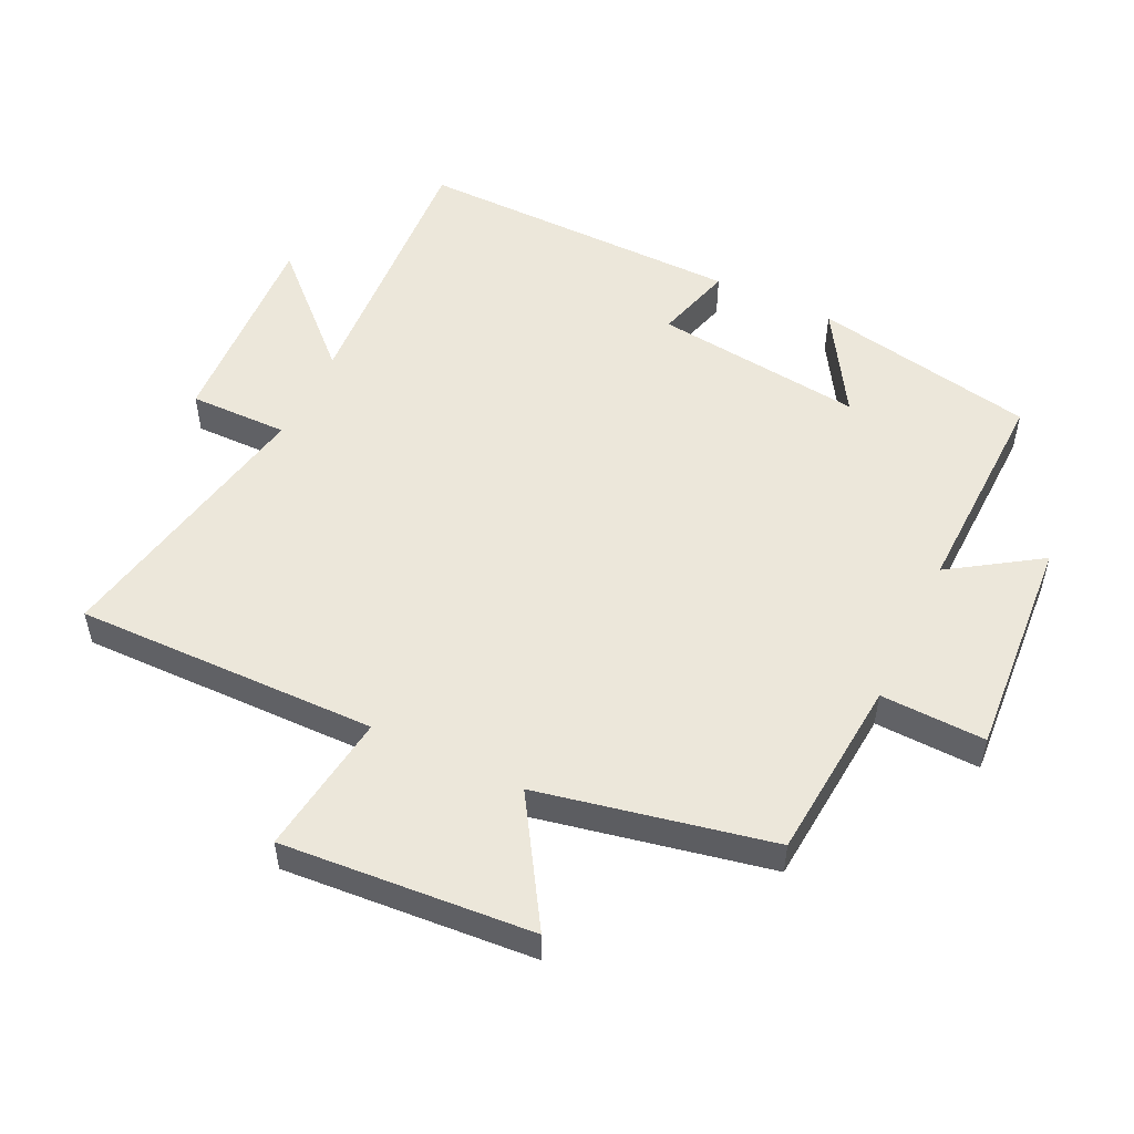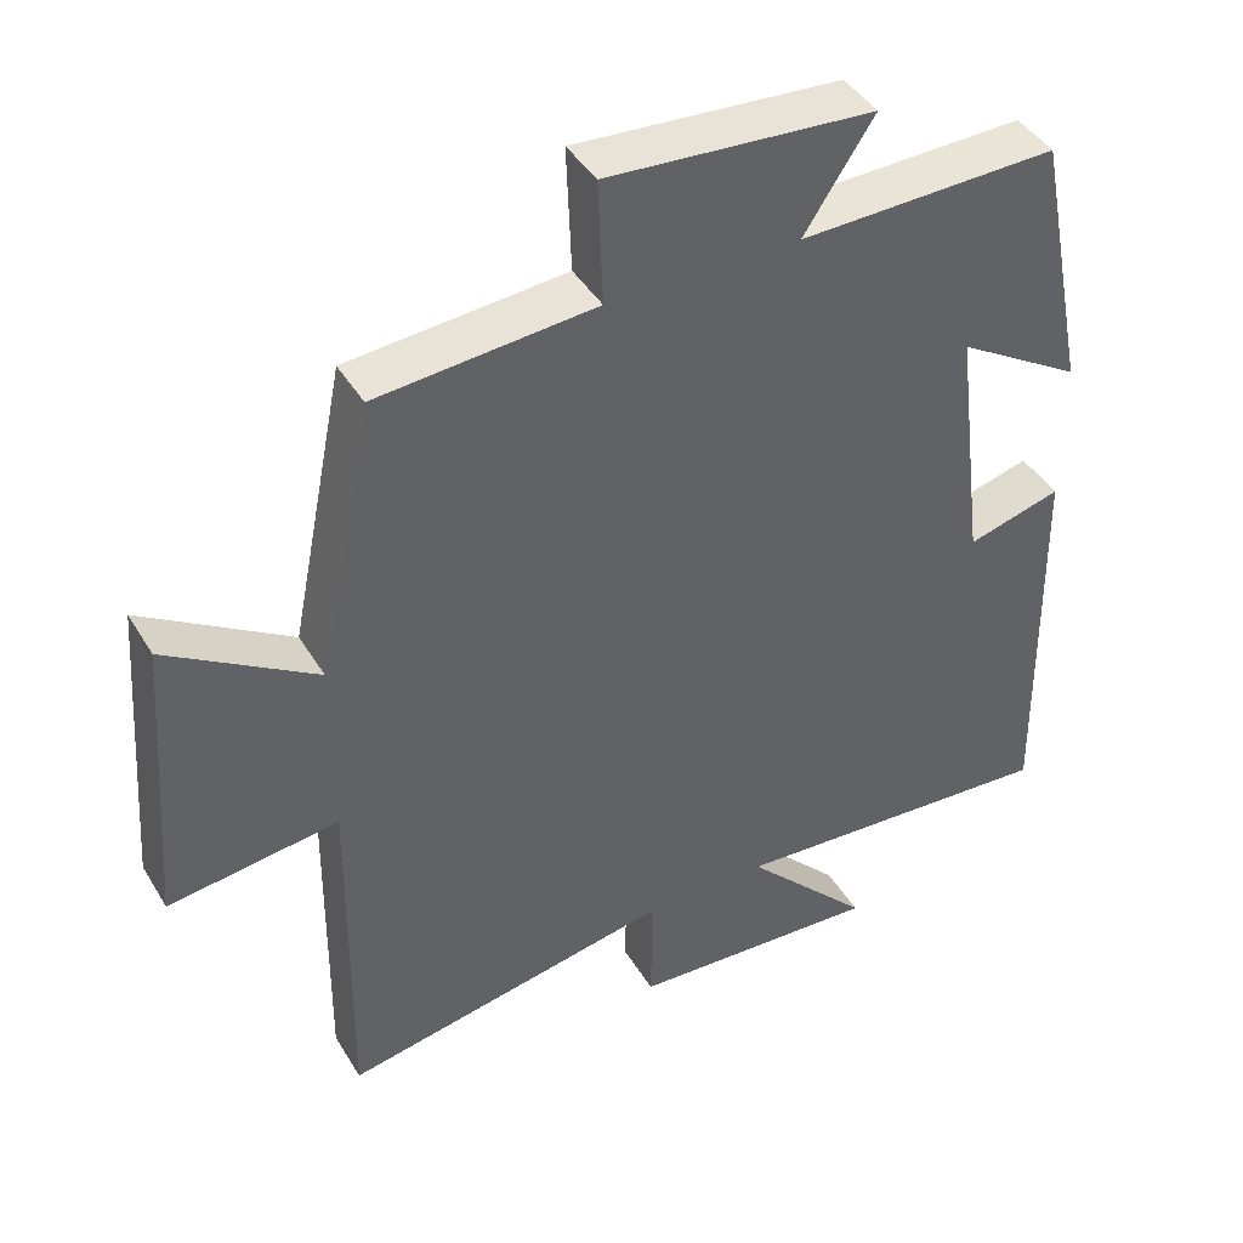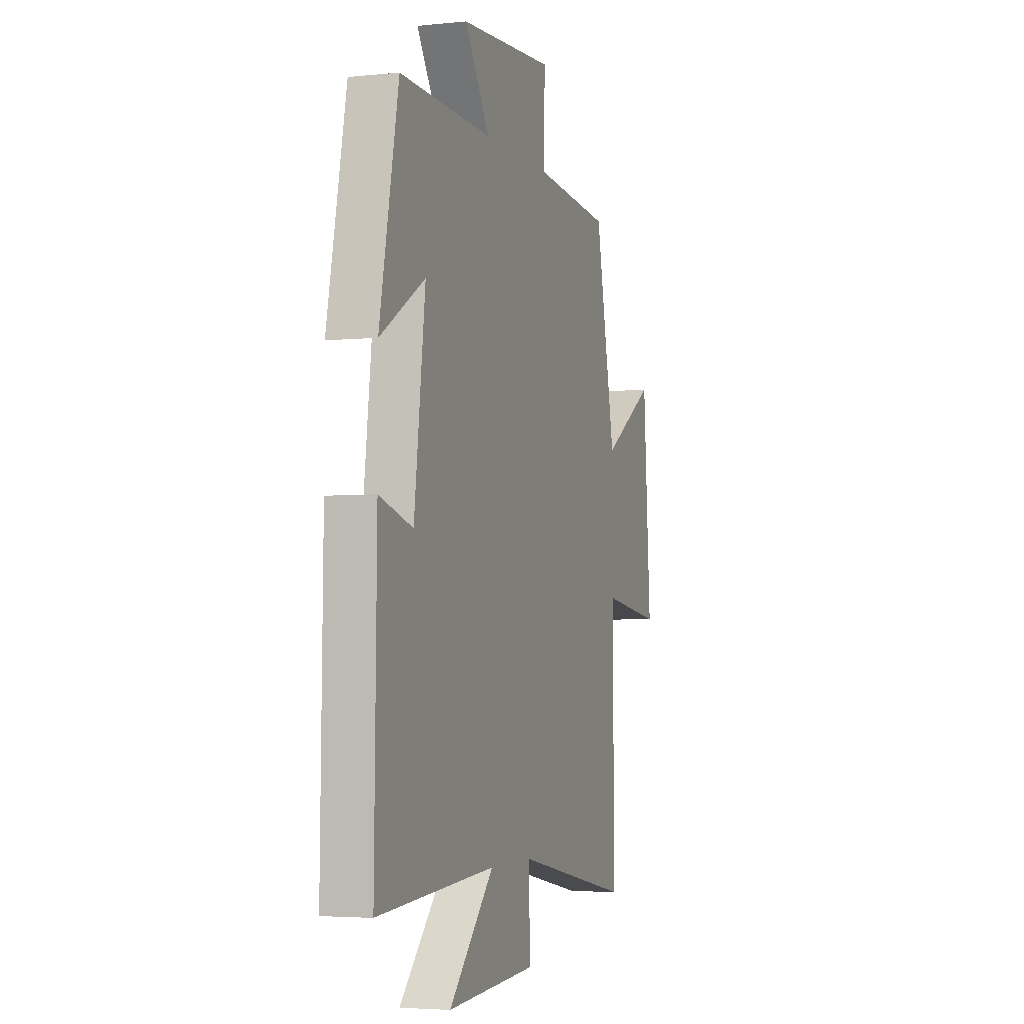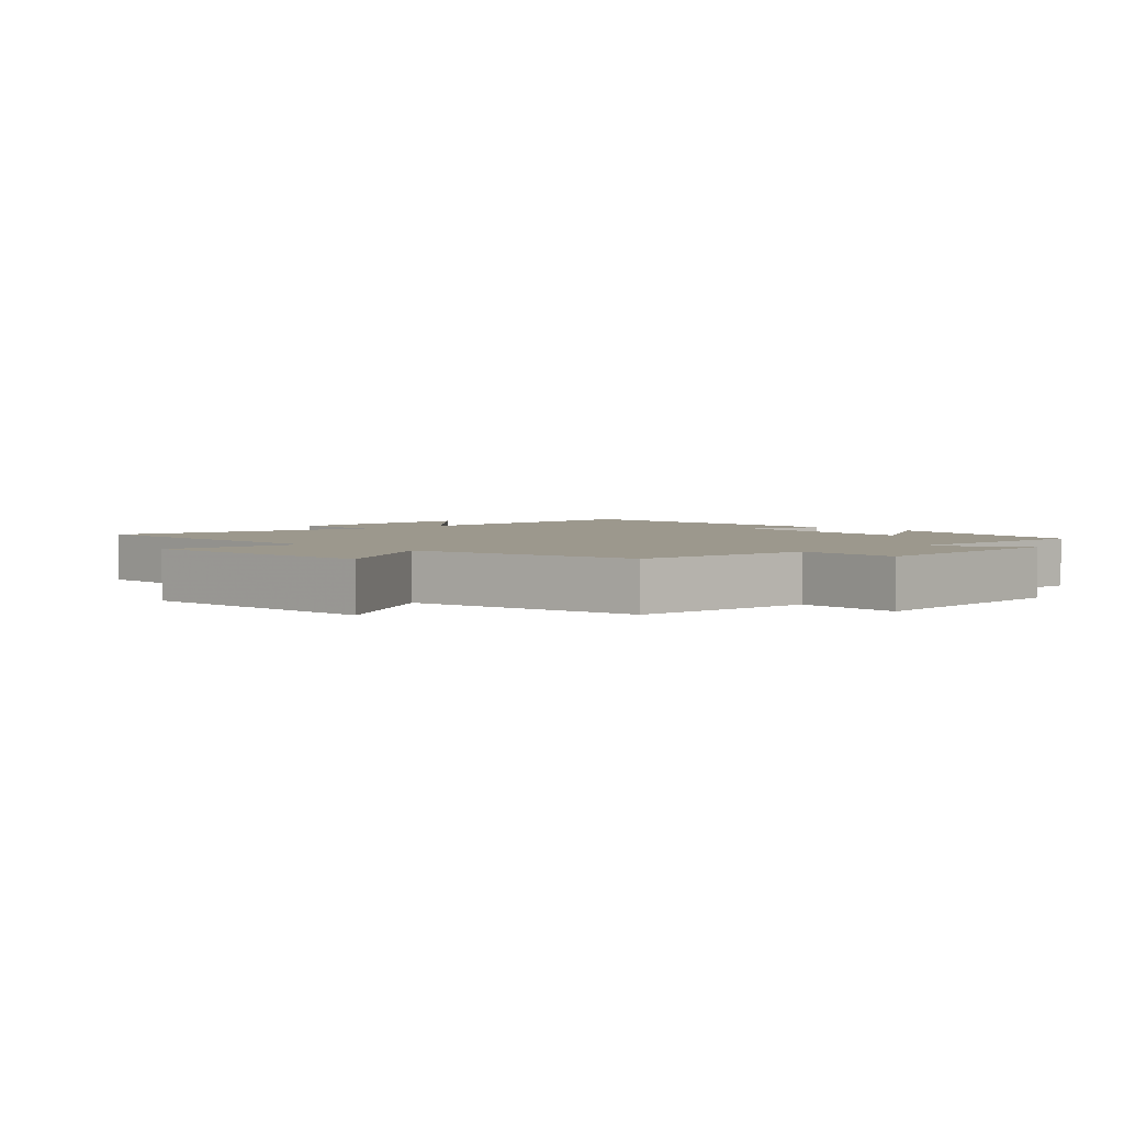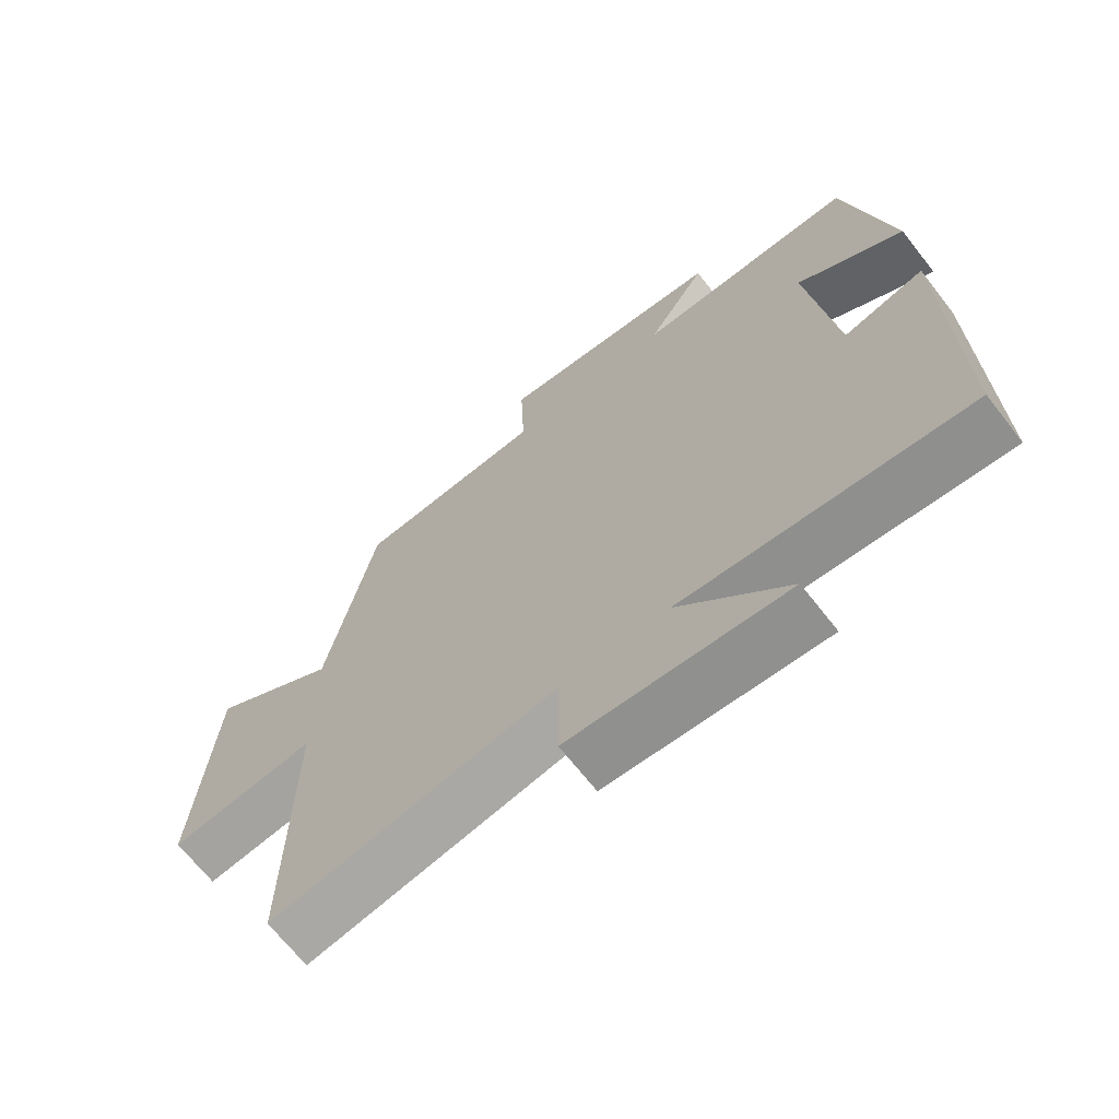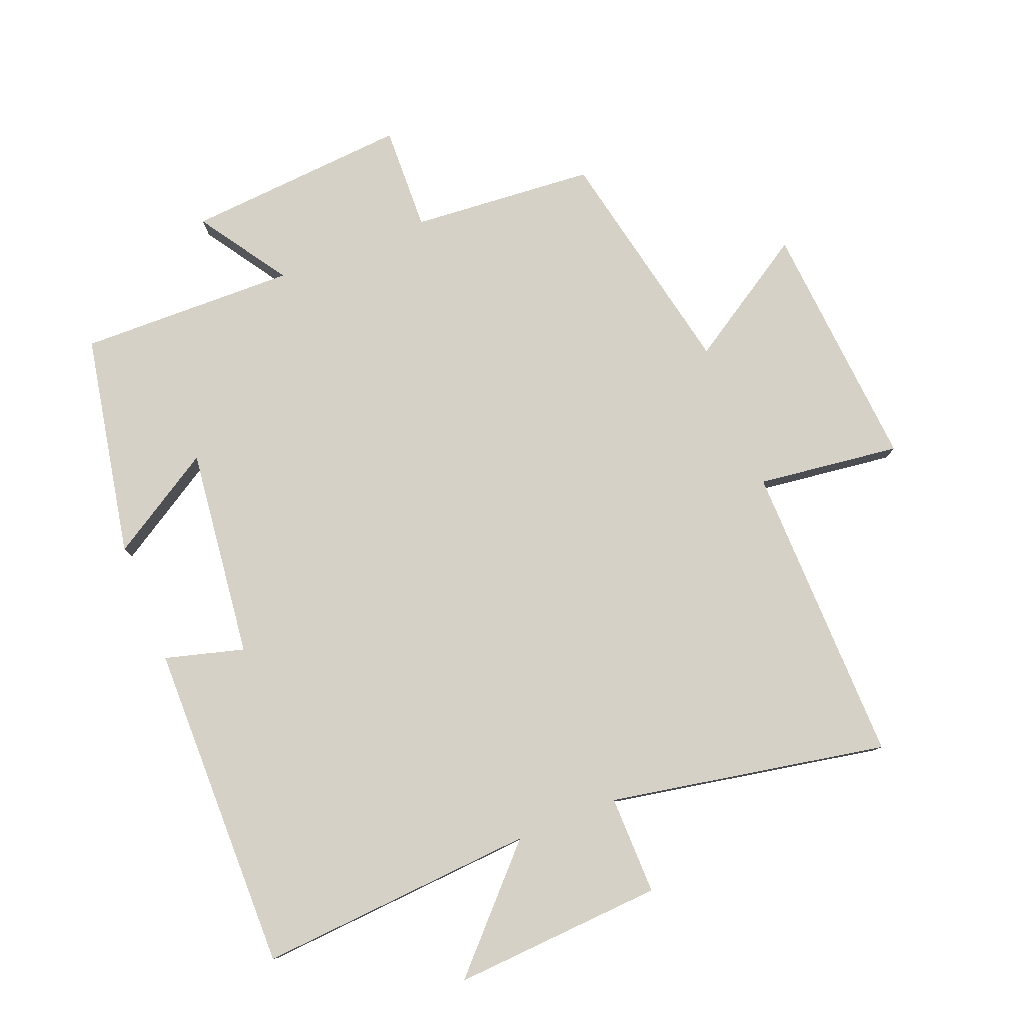
<metadata>
{"format":"obj","ext":"obj","renderer":"f3d","projection":"perspective","resolution":1024,"background":"white","views":[{"elev":52.2,"azim":-64.5,"up":"+Y"},{"elev":42.7,"azim":-28.9,"up":"+Z"},{"elev":-3.9,"azim":108.8,"up":"+Z"},{"elev":3.1,"azim":-43.6,"up":"+Y"},{"elev":-67.9,"azim":38.0,"up":"+Z"},{"elev":79.5,"azim":158.0,"up":"+Y"}]}
</metadata>
<code>
v -0.428 0.07 0.476
v -0.147 0.07 0.5
v -0.153 0.07 0.661
v 0.189 0.07 0.637
v 0.099 0.07 0.5
v 0.432 0.07 0.509
v 0.5 0.07 0.167
v 0.339 0.07 0.265
v 0.379 0.07 -0.057
v 0.5 0.07 -0.023
v 0.508 0.07 -0.528
v 0.081 0.07 -0.5
v 0.244 0.07 -0.67
v -0.08 0.07 -0.652
v -0.079 0.07 -0.5
v -0.505 0.07 -0.582
v -0.5 0.07 -0.117
v -0.719 0.07 -0.146
v -0.691 0.07 0.238
v -0.5 0.07 0.119
v -0.428 0 0.476
v -0.147 0 0.5
v -0.153 0 0.661
v 0.189 0 0.637
v 0.099 0 0.5
v 0.432 0 0.509
v 0.5 0 0.167
v 0.339 0 0.265
v 0.379 0 -0.057
v 0.5 0 -0.023
v 0.508 0 -0.528
v 0.081 0 -0.5
v 0.244 0 -0.67
v -0.08 0 -0.652
v -0.079 0 -0.5
v -0.505 0 -0.582
v -0.5 0 -0.117
v -0.719 0 -0.146
v -0.691 0 0.238
v -0.5 0 0.119
f 17 18 19 20
f 17 20 1 2
f 15 16 17 2
f 12 13 14 15
f 12 15 2 3
f 9 10 11 12
f 8 9 12 3
f 5 6 7 8
f 5 8 3
f 3 4 5
f 40 39 38 37
f 22 21 40 37
f 22 37 36 35
f 35 34 33 32
f 23 22 35 32
f 32 31 30 29
f 23 32 29 28
f 28 27 26 25
f 23 28 25
f 25 24 23
f 1 21 22 2
f 2 22 23 3
f 3 23 24 4
f 4 24 25 5
f 5 25 26 6
f 6 26 27 7
f 7 27 28 8
f 8 28 29 9
f 9 29 30 10
f 10 30 31 11
f 11 31 32 12
f 12 32 33 13
f 13 33 34 14
f 14 34 35 15
f 15 35 36 16
f 16 36 37 17
f 17 37 38 18
f 18 38 39 19
f 19 39 40 20
f 20 40 21 1

</code>
